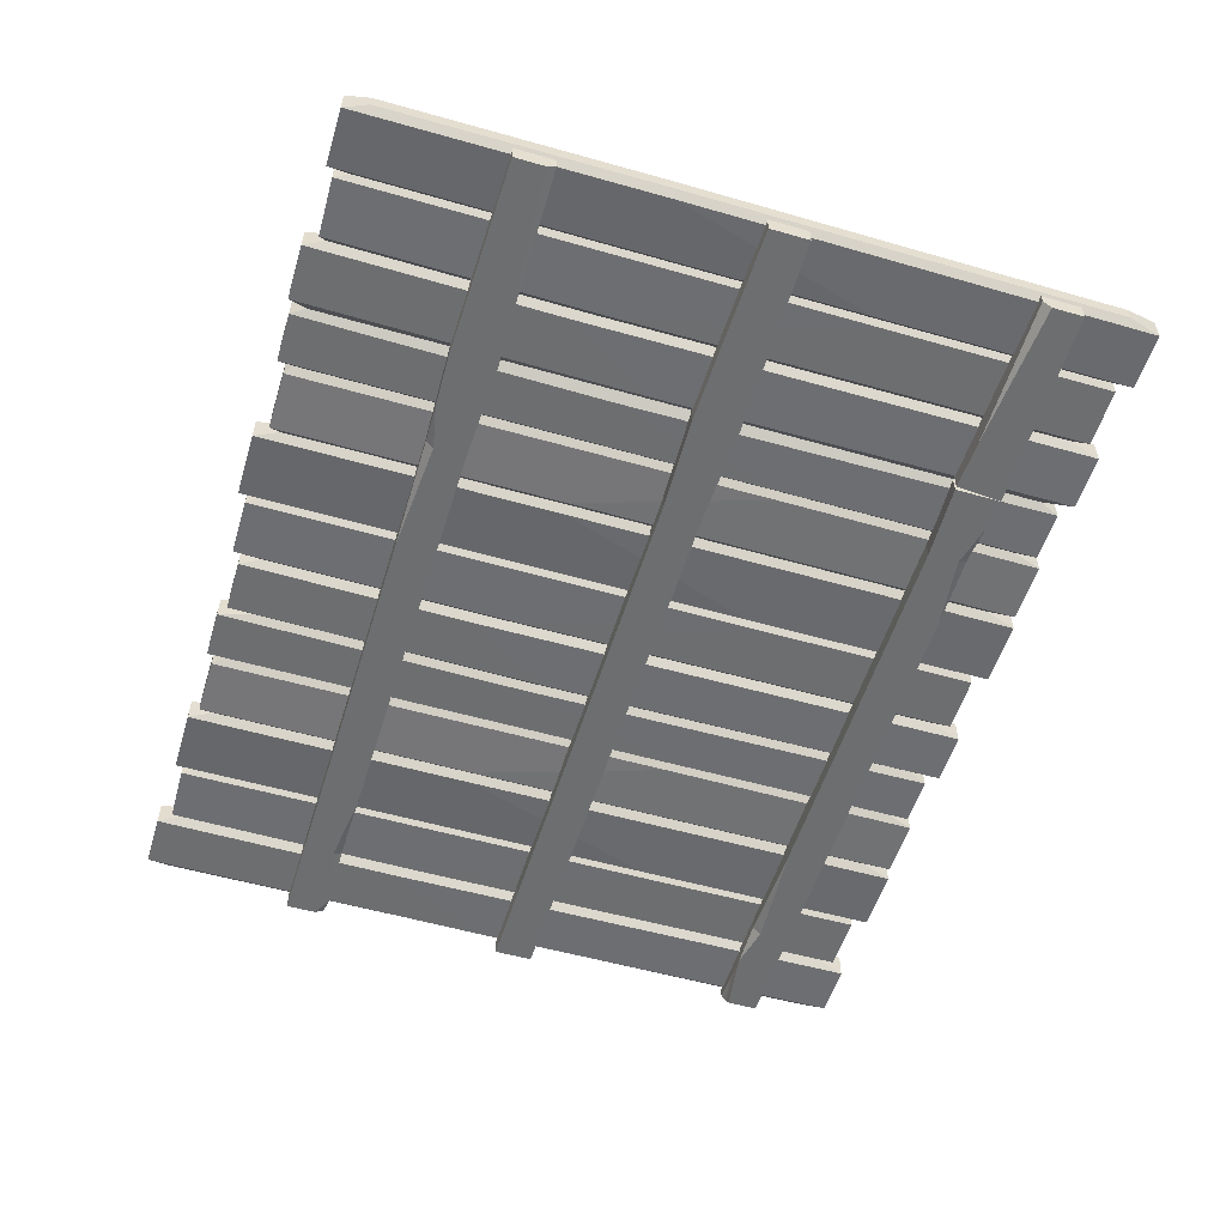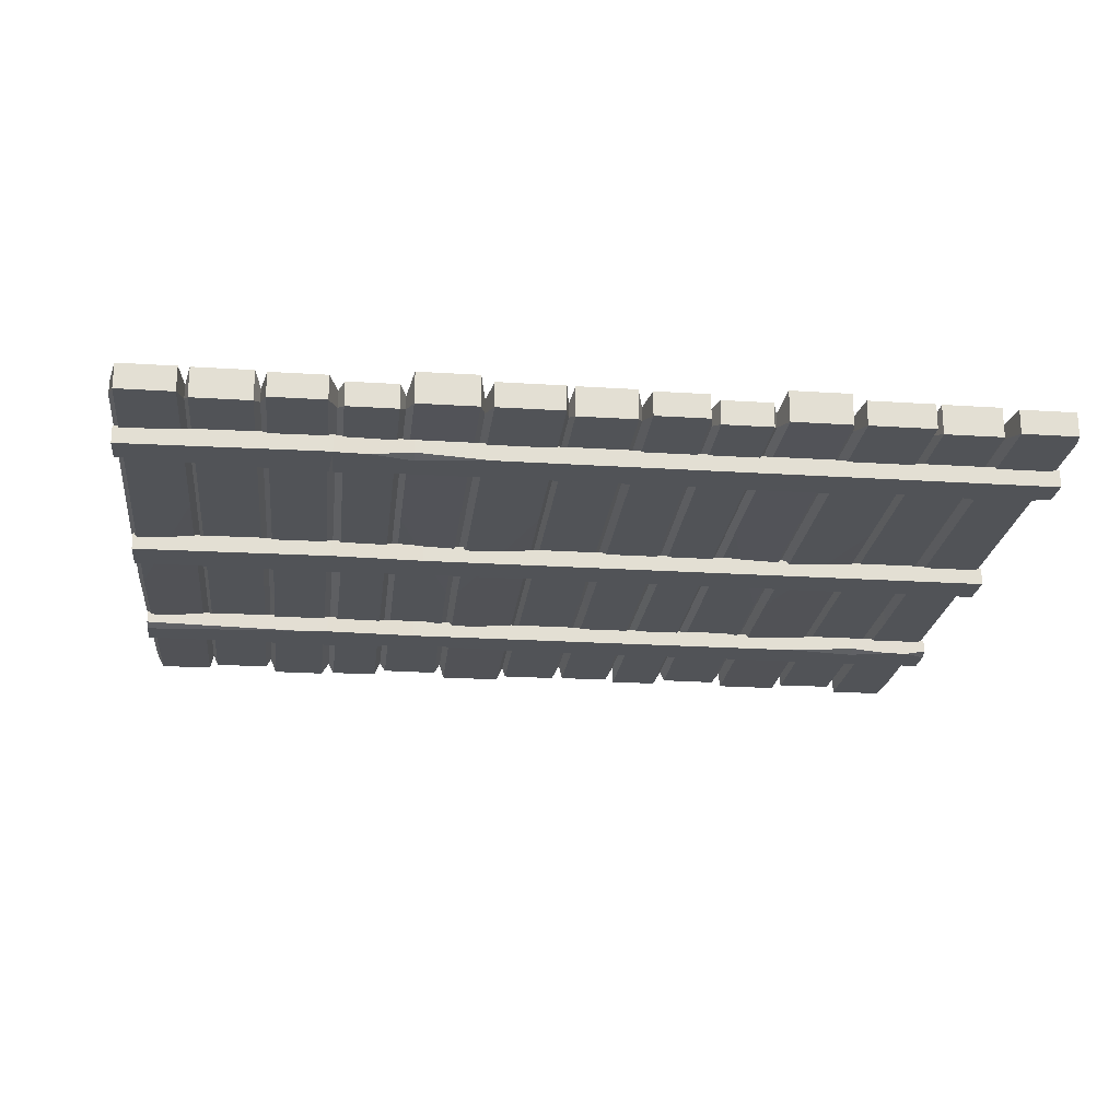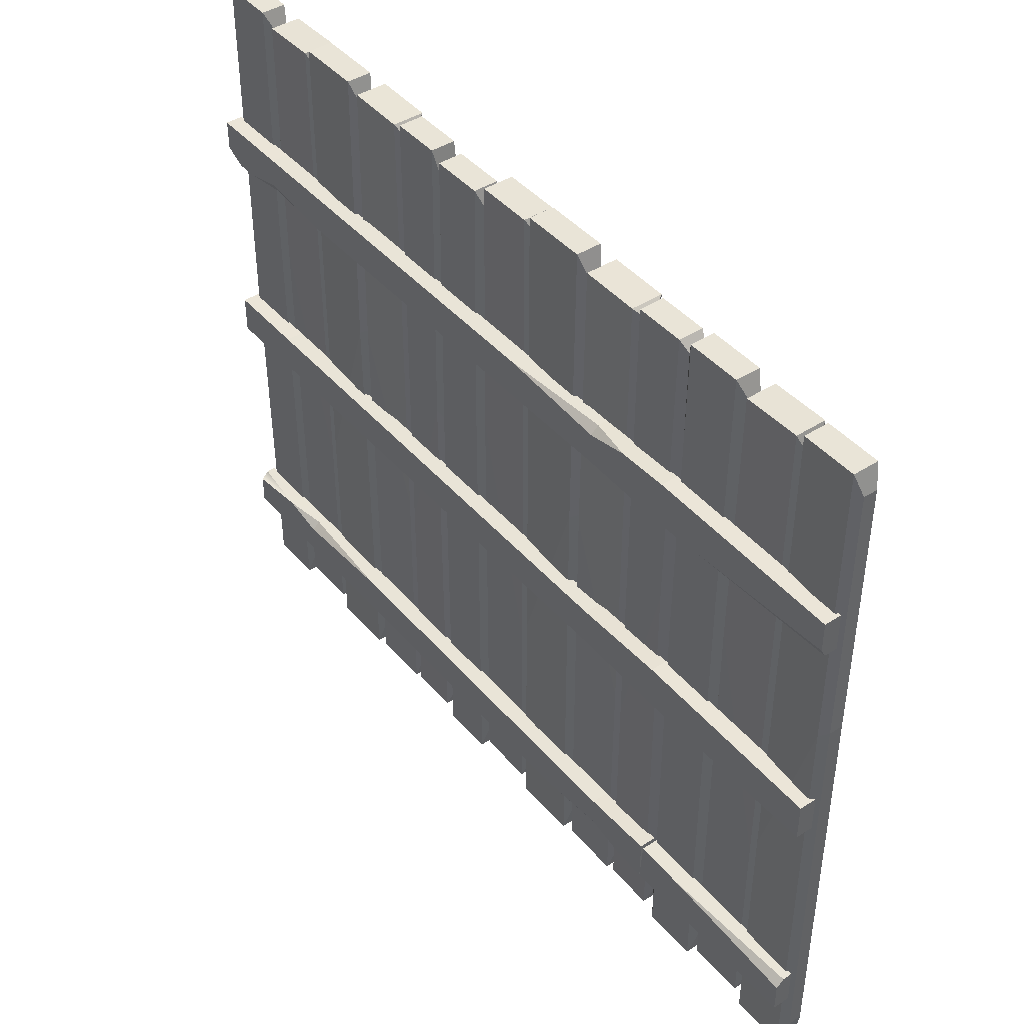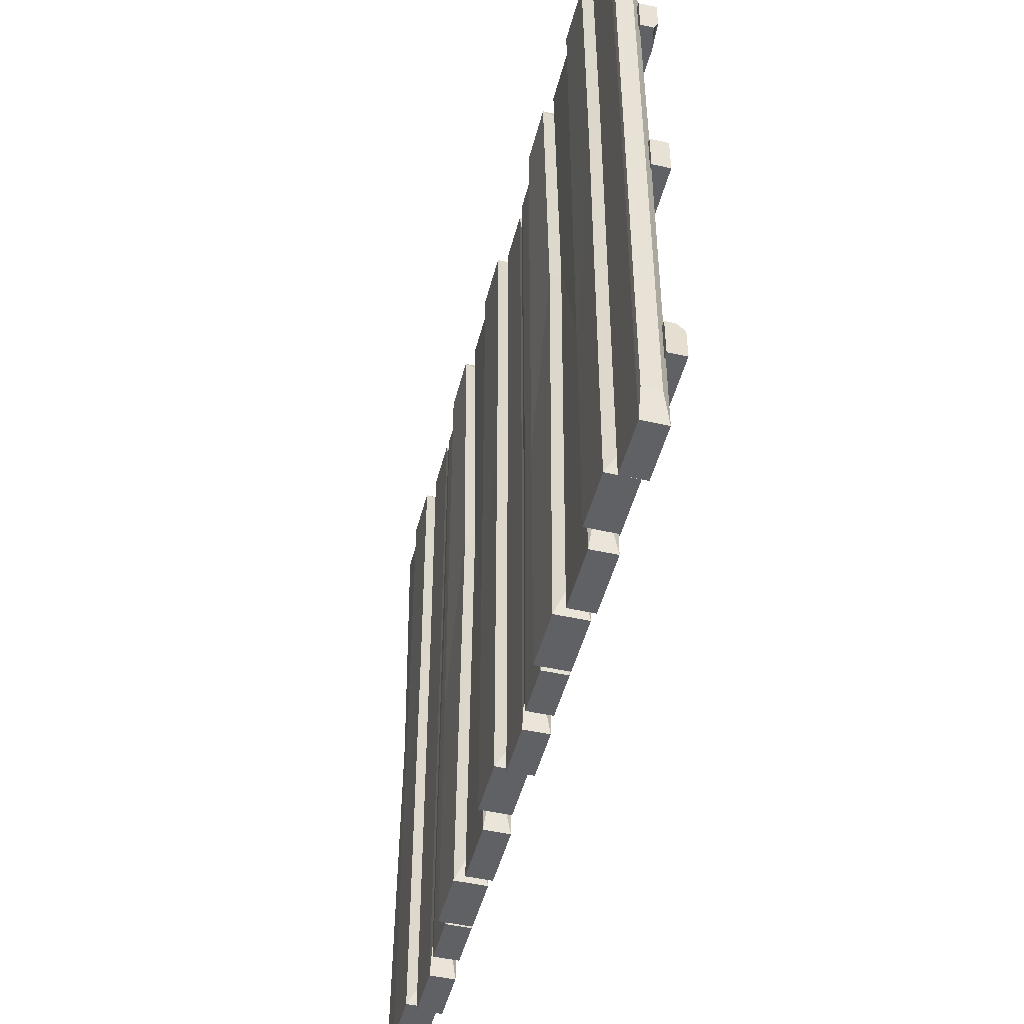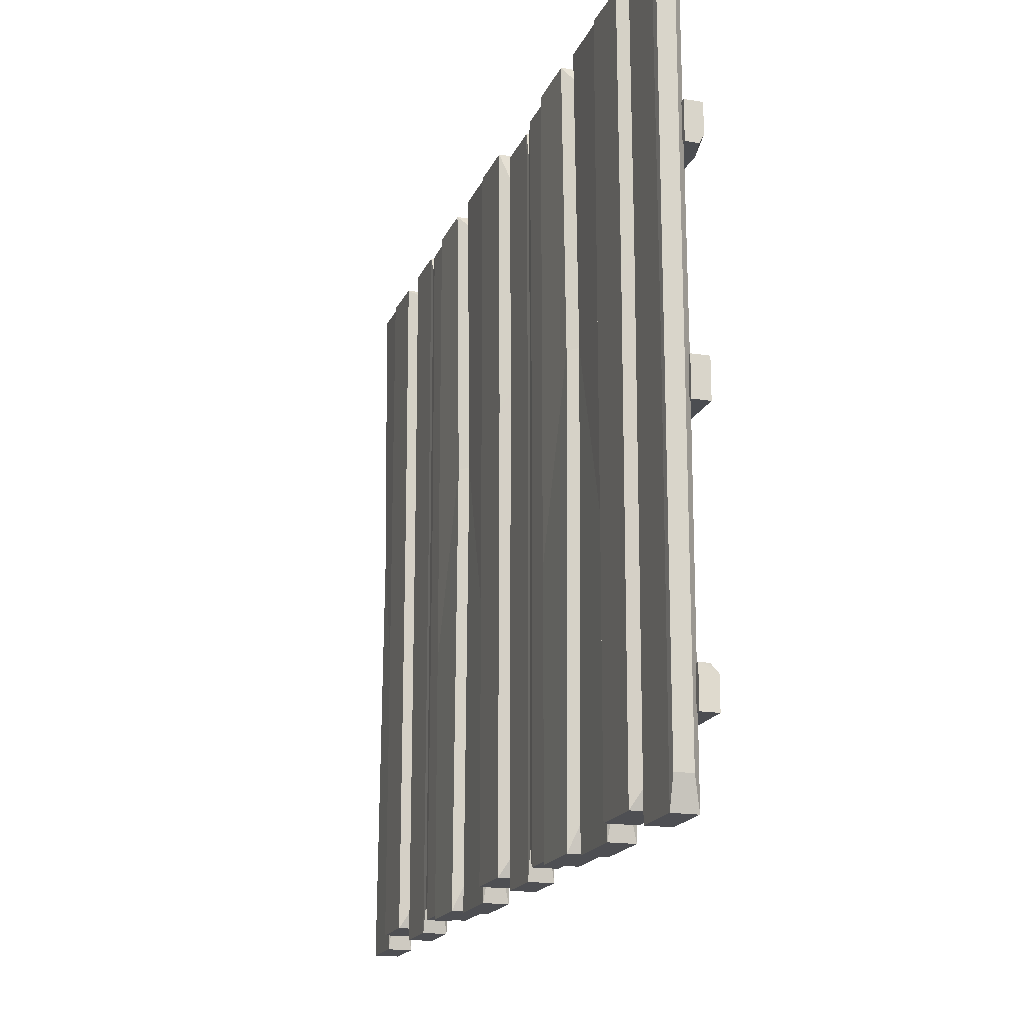
<metadata>
{"format":"obj","ext":"obj","renderer":"f3d","projection":"perspective","resolution":1024,"background":"white","views":[{"elev":-54.3,"azim":-106.9,"up":"+Z"},{"elev":-22.0,"azim":-6.4,"up":"+Z"},{"elev":43.2,"azim":-127.2,"up":"+Y"},{"elev":-48.0,"azim":75.8,"up":"+Y"},{"elev":-18.1,"azim":72.3,"up":"+Y"}]}
</metadata>
<code>
v 249.8 20.98 -2.106
v 56.3 20.11 -2.106
v 249.8 20.98 -6.985
v 56.3 20.11 -6.985
v 249.8 29.68 -6.985
v 56.3 32.73 -6.985
v 249.8 31.87 -2.106
v 56.3 32.73 -2.106
v 77.34 31.87 -6.985
v 77.34 23.38 -6.985
v 77.34 20.98 -2.106
v 77.34 31.87 -2.106
v 219.8 29.68 -6.985
v 219.8 20.98 -6.985
v 219.8 20.98 -2.106
v 219.8 31.87 -2.106
v 97.58 20.98 -6.985
v 65.55 20.5 -6.985
v 77.34 20.98 -5.701
v 232 32.27 -6.985
v 187.6 31.87 -6.985
v 219.8 31.87 -4.859
v 56.3 104.3 -6.985
v 249.8 103.4 -6.985
v 56.3 104.3 -2.106
v 249.8 103.4 -2.106
v 56.75 91.64 -2.106
v 249.8 92.5 -2.106
v 56.75 91.64 -6.985
v 249.8 92.5 -6.985
v 225.9 92.5 -2.106
v 225.9 103.4 -2.106
v 225.9 103.4 -6.985
v 225.9 92.5 -6.985
v 83.36 92.5 -2.106
v 83.36 103.4 -2.106
v 83.36 103.4 -6.985
v 83.36 92.5 -6.985
v 56.3 155.4 -2.106
v 249.8 156.4 -2.106
v 56.3 155.4 -6.985
v 249.8 156.4 -5.701
v 56.75 168.2 -6.985
v 249.8 167.3 -6.985
v 56.75 168.2 -2.106
v 249.8 167.3 -2.106
v 225.9 167.3 -6.985
v 225.9 158.8 -6.985
v 225.9 156.4 -2.106
v 225.9 167.3 -2.106
v 83.36 165.1 -6.985
v 83.36 156.4 -6.985
v 83.36 156.4 -2.106
v 83.36 167.3 -2.106
v 205.6 156.4 -6.985
v 237.7 155.9 -6.985
v 225.9 156.4 -5.701
v 71.17 167.7 -6.985
v 115.6 167.3 -6.985
v 83.36 167.3 -4.859
v 74.29 204.5 3.749
v 74.29 7.431 3.749
v 74.29 7.431 -0.08731
v 74.29 204.5 -0.08731
v 94.44 7.431 -0.08731
v 94.44 7.431 3.749
v 94.44 203.4 3.749
v 94.44 203.4 -0.08731
v 115.9 7.431 -0.08731
v 115.9 7.431 3.749
v 115.9 204.7 3.749
v 115.9 204.7 -0.08731
v 134.9 7.431 -0.08731
v 134.9 7.431 3.749
v 134.9 199.8 3.749
v 134.9 199.8 -0.08731
v 58.67 208.7 -2.521
v 58.67 2.2 -2.521
v 58.67 2.2 4.39
v 58.67 208.7 4.39
v 72.61 2.2 4.39
v 72.61 208.7 4.39
v 72.61 2.2 -2.521
v 72.61 208.7 -2.521
v 151.4 205.6 4.39
v 151.4 -0.9255 4.39
v 151.4 -0.9255 -2.521
v 151.4 205.6 -2.521
v 136.5 -0.9255 -2.521
v 136.5 -0.9255 4.39
v 136.5 205.6 4.39
v 136.5 205.6 -2.521
v 96.19 -0.9255 -2.306
v 96.19 -0.9255 4.77
v 114.5 -0.9255 -2.306
v 114.5 -0.9255 4.77
v 96.19 210.2 4.77
v 114.5 210.2 4.77
v 114.5 210.2 -2.306
v 96.19 210.2 -2.306
v 76.11 206.4 6.985
v 76.11 -0.04356 6.985
v 92.82 -0.04356 6.985
v 92.82 206.6 6.985
v 92.82 206.6 -1.896
v 92.82 -0.04356 -1.896
v 76.11 -0.04356 -1.896
v 76.11 206.4 -1.896
v 117.1 2.835 -1.896
v 117.1 2.835 6.604
v 133.3 2.835 -1.896
v 133.3 2.835 6.604
v 117.1 207.8 6.604
v 133.3 207.8 6.604
v 133.3 207.8 -1.896
v 117.1 207.8 -1.896
v 57.02 204.9 -0.608
v 57.02 7.431 -0.608
v 57.02 7.431 4.27
v 57.02 204.9 4.27
v 152.9 198.7 4.27
v 152.9 7.431 4.27
v 152.9 7.431 -0.608
v 152.9 198.7 -0.608
v 152.1 115.7 -2.582
v 153.7 118.1 -0.6689
v 153.7 118.1 4.209
v 152.1 115.7 4.329
v 137 139.8 4.329
v 135.4 135.4 3.688
v 133.8 130.8 6.543
v 117.2 63.54 6.543
v 116 68.11 3.688
v 114.6 69.56 4.71
v 95.31 126.6 3.546
v 93.56 127.6 2.524
v 91.93 127 5.76
v 75.85 74.47 6.924
v 74.18 75.05 3.688
v 72.64 71.97 4.329
v 59.58 124.6 4.329
v 57.02 116.8 4.209
v 57.02 116.8 -0.6689
v 59.58 124.6 -2.582
v 72.64 71.97 -2.582
v 74.18 75.05 -0.1482
v 75.85 74.47 -1.957
v 91.93 127 -3.121
v 93.56 127.6 -1.312
v 95.31 126.6 -3.53
v 114.6 69.56 -2.367
v 116 68.11 -0.1482
v 117.2 63.54 -1.957
v 133.8 130.8 -1.957
v 135.4 135.4 -0.1482
v 137 139.8 -2.582
v 170.1 202.8 3.749
v 170.1 7.431 3.749
v 170.1 7.431 -0.08731
v 170.1 202.8 -0.08731
v 190.2 7.431 -0.08731
v 190.2 7.431 3.749
v 190.2 202.2 3.749
v 190.2 202.2 -0.08731
v 211.7 7.431 -0.08731
v 211.7 7.431 3.749
v 211.7 202.6 3.749
v 211.7 202.6 -0.08731
v 230.6 7.431 -0.08731
v 230.6 7.431 3.749
v 230.6 204.4 3.749
v 230.6 204.4 -0.08731
v 154.4 207.8 -2.521
v 154.4 2.2 -2.521
v 154.4 2.2 4.39
v 154.4 207.8 4.39
v 168.4 2.2 4.39
v 168.4 207.8 4.39
v 168.4 2.2 -2.521
v 168.4 207.8 -2.521
v 247.7 209.8 4.39
v 247.7 -0.9255 4.39
v 247.7 -0.9255 -2.521
v 247.7 209.8 -2.521
v 232.3 -0.9255 -2.521
v 232.3 -0.9255 4.39
v 232.3 209.8 4.39
v 232.3 209.8 -2.521
v 192 -0.9255 -2.306
v 192 -0.9255 4.77
v 210.3 -0.9255 -2.306
v 210.3 -0.9255 4.77
v 192 208.7 4.77
v 210.3 208.7 4.77
v 210.3 208.7 -2.306
v 192 208.7 -2.306
v 171.9 206 6.985
v 171.9 -0.04356 6.985
v 188.6 -0.04356 6.985
v 188.6 206.2 6.985
v 188.6 206.2 -1.896
v 188.6 -0.04356 -1.896
v 171.9 -0.04356 -1.896
v 171.9 206 -1.896
v 212.9 2.835 -1.896
v 212.9 2.835 6.604
v 229.1 2.835 -1.896
v 229.1 2.835 6.604
v 212.9 206.7 6.604
v 229.1 206.3 6.604
v 229.1 206.3 -1.896
v 212.9 206.7 -1.896
v 250 203.7 4.27
v 250 7.431 4.27
v 250 7.431 -0.608
v 250 203.7 -0.608
v 248.4 106.1 -2.582
v 250 101.8 -0.6689
v 250 101.8 4.209
v 248.4 106.1 4.329
v 232.8 139.8 4.329
v 231.1 135.4 3.688
v 229.6 130.8 6.543
v 213 63.54 6.543
v 211.7 68.11 3.688
v 210.3 69.56 4.71
v 191.1 126.6 3.546
v 189.3 127.6 2.524
v 187.7 127 5.76
v 171.6 74.47 6.924
v 169.9 75.05 3.688
v 168.4 71.97 4.329
v 155.3 121.3 4.329
v 155.3 121.3 -2.582
v 168.4 71.97 -2.582
v 169.9 75.05 -0.1482
v 171.6 74.47 -1.957
v 187.7 127 -3.121
v 189.3 127.6 -1.312
v 191.1 126.6 -3.53
v 210.3 69.56 -2.367
v 211.7 68.11 -0.1482
v 213 63.54 -1.957
v 229.6 130.8 -1.957
v 231.1 135.4 -0.1482
v 232.8 139.8 -2.582
v 56.3 19.93 -2.106
v 56.3 19.93 -6.985
v 55.39 32.73 -6.985
v 55.39 32.73 -2.106
v 0 29.68 -6.985
v 0 20.98 -6.985
v 0 20.98 -2.106
v 0 31.87 -2.106
v 41.43 32.27 -6.985
v 0 31.87 -4.859
v 0 92.5 -2.106
v 0 103.4 -2.106
v 0 103.4 -6.985
v 0 92.5 -6.985
v -0 167.3 -6.985
v -0 158.8 -6.985
v -0 156.4 -2.106
v -0 167.3 -2.106
v 47.05 155.9 -6.985
v -0 156.4 -5.701
v -0.0284 7.431 -0.08731
v -0.0284 7.431 3.749
v -0.0284 202.2 3.749
v -0.0284 202.2 -0.08731
v 18.68 7.431 -0.08731
v 18.68 7.431 3.749
v 18.68 202.6 3.749
v 18.68 202.6 -0.08731
v 37.65 7.431 -0.08731
v 37.65 7.431 3.749
v 37.65 204.4 3.749
v 37.65 204.4 -0.08731
v 54.74 209.8 4.39
v 54.74 -0.9255 4.39
v 54.74 -0.9255 -2.521
v 54.74 209.8 -2.521
v 39.27 -0.9255 -2.521
v 39.27 -0.9255 4.39
v 39.27 209.8 4.39
v 39.27 209.8 -2.521
v 1.721 -0.9255 -2.306
v 1.721 -0.9255 4.77
v 17.27 -0.9255 -2.306
v 17.27 -0.9255 4.77
v 1.721 208.7 4.77
v 17.27 208.7 4.77
v 17.27 208.7 -2.306
v 1.721 208.7 -2.306
v 19.91 2.835 -1.896
v 19.91 2.835 6.604
v 36.11 2.835 -1.896
v 36.11 2.835 6.604
v 19.91 206.7 6.604
v 36.11 206.3 6.604
v 36.11 206.3 -1.896
v 19.91 206.7 -1.896
v 55.39 116.9 -2.582
v 55.39 116.9 4.329
v 39.78 139.8 4.329
v 38.16 135.4 3.688
v 36.62 130.8 6.543
v 19.97 63.54 6.543
v 18.75 68.11 3.688
v 17.33 69.56 4.71
v 0.8371 126.6 3.546
v -0.9125 127.6 2.524
v -0.9125 127.6 -1.312
v 0.8371 126.6 -3.53
v 17.33 69.56 -2.367
v 18.75 68.11 -0.1482
v 19.97 63.54 -1.957
v 36.62 130.8 -1.957
v 38.16 135.4 -0.1482
v 39.78 139.8 -2.582
v 249.8 31.87 -4.859
v 249.8 158.8 -6.985
v 243.7 155.7 -6.985
f 18 19 11 2 4
f 12 9 6 8
f 12 8 2 11
f 14 15 11 19 17
f 15 16 12 11
f 21 22 13
f 1 15 14 3
f 22 20 13
f 10 19 18
f 17 19 10
f 20 3 14 13
f 21 13 14 17 10 9
f 16 22 21 9 12
f 321 20 22 16 7
f 6 9 10 18 4
f 15 1 16
f 3 20 5
f 7 1 3 5 321
f 7 16 1
f 4 2 8 6
f 32 26 24 33
f 34 30 28 31
f 34 33 24 30
f 36 32 33 37
f 37 33 34 38
f 23 25 36 37
f 35 36 25
f 35 31 32 36
f 38 34 31 35
f 27 29 38 35
f 28 26 32 31
f 37 38 23
f 25 27 35
f 29 23 38
f 26 28 30 24
f 56 323 42 40 49 57
f 50 46 44 47
f 50 49 40 46
f 52 55 57 49 53
f 53 49 50 54
f 59 51 60
f 39 41 52 53
f 60 51 58
f 48 56 57
f 55 48 57
f 58 51 52 41
f 59 47 48 55 52 51
f 54 50 47 59 60
f 43 45 54 60 58
f 44 322 323 47
f 53 54 39
f 41 43 58
f 45 39 54
f 42 322 44 46 40
f 137 138 102 103
f 147 148 106 107
f 102 107 106 103
f 104 105 108 101
f 140 141 79 81
f 78 83 81 79
f 144 145 83 78
f 82 84 77 80
f 94 93 95 96
f 134 135 94 96
f 98 99 100 97
f 150 151 95 93
f 110 109 111 112
f 131 132 110 112
f 114 115 116 113
f 153 154 111 109
f 90 89 87 86
f 128 129 90 86
f 88 92 91 85
f 156 125 87 89
f 62 139 140 81
f 63 62 81 83
f 145 146 63 83
f 61 64 84 82
f 74 73 89 90
f 129 130 74 90
f 76 75 91 92
f 73 155 156 89
f 66 65 93 94
f 69 70 96 95
f 135 136 66 94
f 70 133 134 96
f 71 72 99 98
f 68 67 97 100
f 151 152 69 95
f 65 149 150 93
f 138 139 62 102
f 66 136 137 103
f 148 149 65 106
f 63 146 147 107
f 62 63 107 102
f 65 66 103 106
f 67 68 105 104
f 64 61 101 108
f 70 69 109 110
f 73 74 112 111
f 132 133 70 110
f 74 130 131 112
f 75 76 115 114
f 72 71 113 116
f 154 155 73 111
f 69 152 153 109
f 143 144 78 118
f 78 79 119 118
f 79 141 142 119
f 80 77 117 120
f 127 128 86 122
f 86 87 123 122
f 87 125 126 123
f 88 85 121 124
f 126 125 88 124
f 85 128 127 121
f 91 129 128 85
f 75 130 129 91
f 131 130 75 114
f 113 132 131 114
f 71 133 132 113
f 134 133 71 98
f 97 135 134 98
f 67 136 135 97
f 137 136 67 104
f 101 138 137 104
f 61 139 138 101
f 140 139 61 82
f 80 141 140 82
f 142 141 80 120
f 77 144 143 117
f 84 145 144 77
f 64 146 145 84
f 147 146 64 108
f 105 148 147 108
f 68 149 148 105
f 150 149 68 100
f 99 151 150 100
f 72 152 151 99
f 153 152 72 116
f 115 154 153 116
f 76 155 154 115
f 156 155 76 92
f 88 125 156 92
f 229 230 198 199
f 218 219 214 215
f 237 238 202 203
f 198 203 202 199
f 200 201 204 197
f 232 233 175 177
f 174 179 177 175
f 234 235 179 174
f 178 180 173 176
f 190 189 191 192
f 226 227 190 192
f 194 195 196 193
f 240 241 191 189
f 206 205 207 208
f 223 224 206 208
f 210 211 212 209
f 243 244 207 205
f 186 185 183 182
f 220 221 186 182
f 184 188 187 181
f 246 217 183 185
f 158 231 232 177
f 159 158 177 179
f 235 236 159 179
f 157 160 180 178
f 170 169 185 186
f 221 222 170 186
f 172 171 187 188
f 169 245 246 185
f 162 161 189 190
f 165 166 192 191
f 227 228 162 190
f 166 225 226 192
f 167 168 195 194
f 164 163 193 196
f 241 242 165 191
f 161 239 240 189
f 230 231 158 198
f 162 228 229 199
f 238 239 161 202
f 159 236 237 203
f 158 159 203 198
f 161 162 199 202
f 163 164 201 200
f 160 157 197 204
f 166 165 205 206
f 169 170 208 207
f 224 225 166 206
f 170 222 223 208
f 171 172 211 210
f 168 167 209 212
f 244 245 169 207
f 165 242 243 205
f 126 234 174 123
f 174 175 122 123
f 175 233 127 122
f 176 173 124 121
f 219 220 182 214
f 182 183 215 214
f 183 217 218 215
f 184 181 213 216
f 218 217 184 216
f 213 219 218 216
f 181 220 219 213
f 187 221 220 181
f 171 222 221 187
f 223 222 171 210
f 209 224 223 210
f 167 225 224 209
f 226 225 167 194
f 193 227 226 194
f 163 228 227 193
f 229 228 163 200
f 197 230 229 200
f 157 231 230 197
f 232 231 157 178
f 176 233 232 178
f 127 233 176 121
f 173 234 126 124
f 180 235 234 173
f 160 236 235 180
f 237 236 160 204
f 201 238 237 204
f 164 239 238 201
f 240 239 164 196
f 195 241 240 196
f 168 242 241 195
f 243 242 168 212
f 211 244 243 212
f 172 245 244 211
f 246 245 172 188
f 184 217 246 188
f 247 253 252 248
f 256 255 251
f 255 248 252 251
f 249 255 256 254 250
f 253 247 254
f 248 255 249
f 250 247 248 249
f 250 254 247
f 258 25 23 259
f 260 29 27 257
f 260 259 23 29
f 27 25 258 257
f 265 41 39 263 266
f 264 45 43 261
f 264 263 39 45
f 262 265 266
f 43 41 265 262 261
f 288 287 289 290
f 310 311 288 290
f 292 293 294 291
f 314 315 289 287
f 296 295 297 298
f 307 308 296 298
f 300 301 302 299
f 317 318 297 295
f 284 283 281 280
f 304 305 284 280
f 282 286 285 279
f 320 303 281 283
f 276 275 283 284
f 305 306 276 284
f 278 277 285 286
f 275 319 320 283
f 268 267 287 288
f 271 272 290 289
f 311 312 268 288
f 272 309 310 290
f 273 274 293 292
f 270 269 291 294
f 315 316 271 289
f 267 313 314 287
f 272 271 295 296
f 275 276 298 297
f 308 309 272 296
f 276 306 307 298
f 277 278 301 300
f 274 273 299 302
f 318 319 275 297
f 271 316 317 295
f 142 304 280 119
f 280 281 118 119
f 281 303 143 118
f 282 279 120 117
f 143 303 282 117
f 279 304 142 120
f 285 305 304 279
f 277 306 305 285
f 307 306 277 300
f 299 308 307 300
f 273 309 308 299
f 310 309 273 292
f 291 311 310 292
f 269 312 311 291
f 314 313 270 294
f 293 315 314 294
f 274 316 315 293
f 317 316 274 302
f 301 318 317 302
f 278 319 318 301
f 320 319 278 286
f 282 303 320 286
f 312 269 270 313
f 312 313 267 268
f 266 263 264 261 262
f 259 260 257 258
f 251 252 253 254 256
f 5 20 321
f 323 322 42
f 47 323 56 48

</code>
